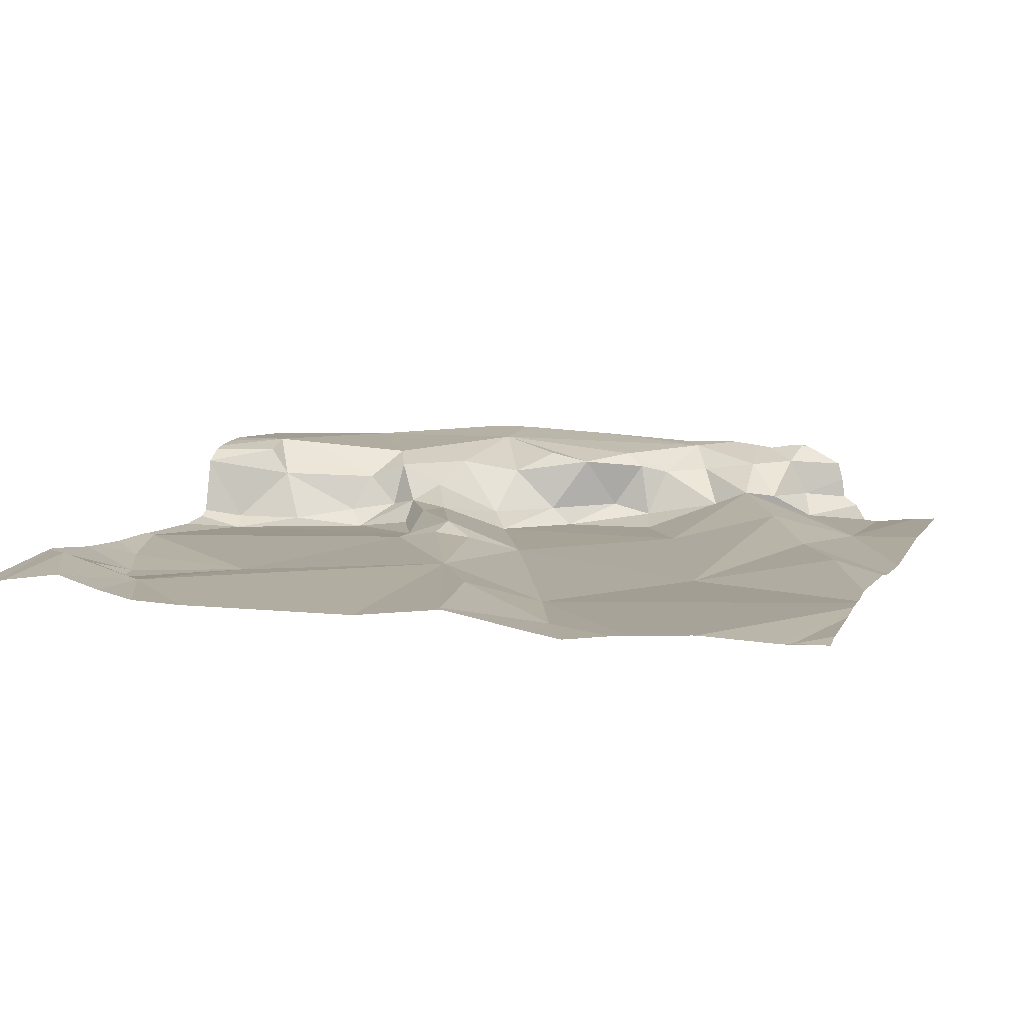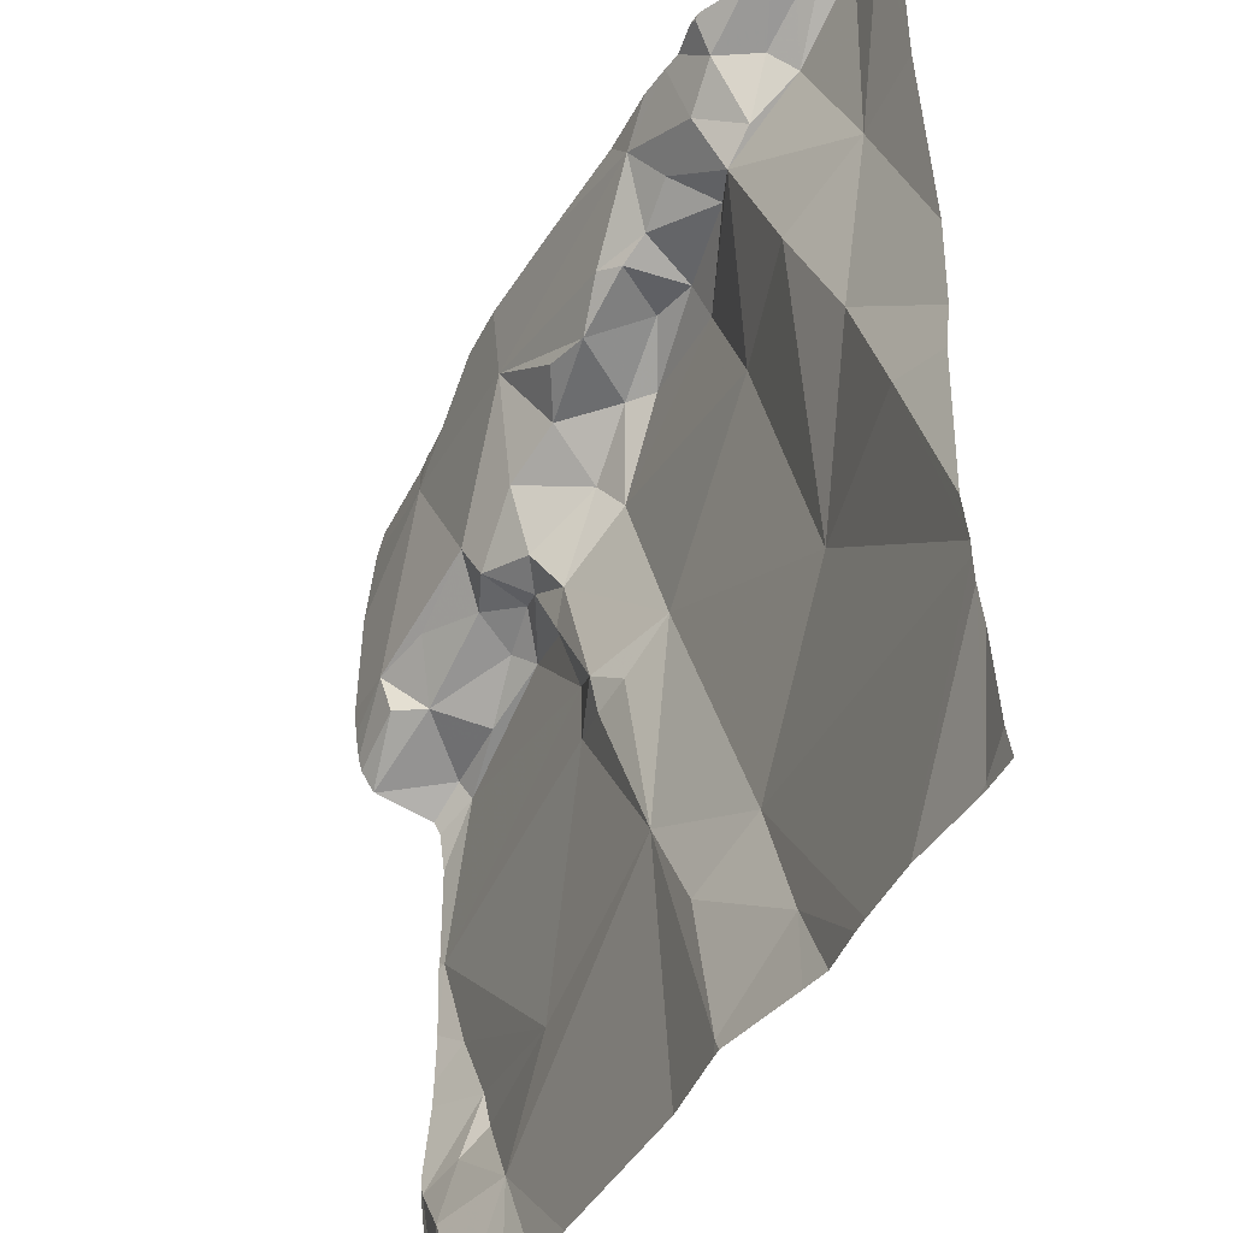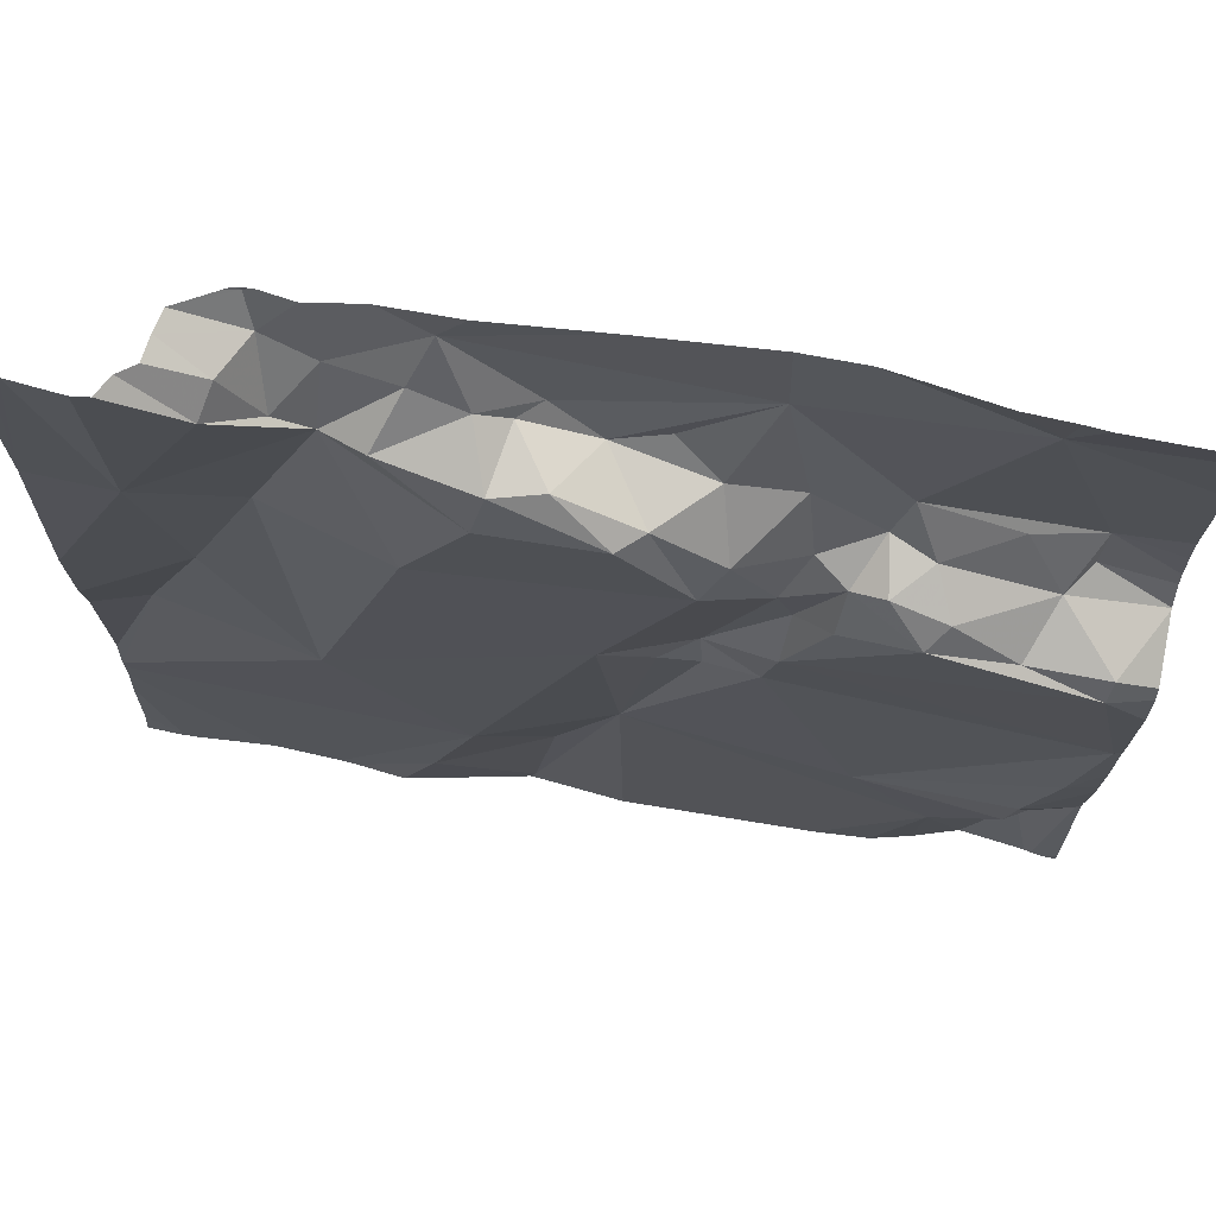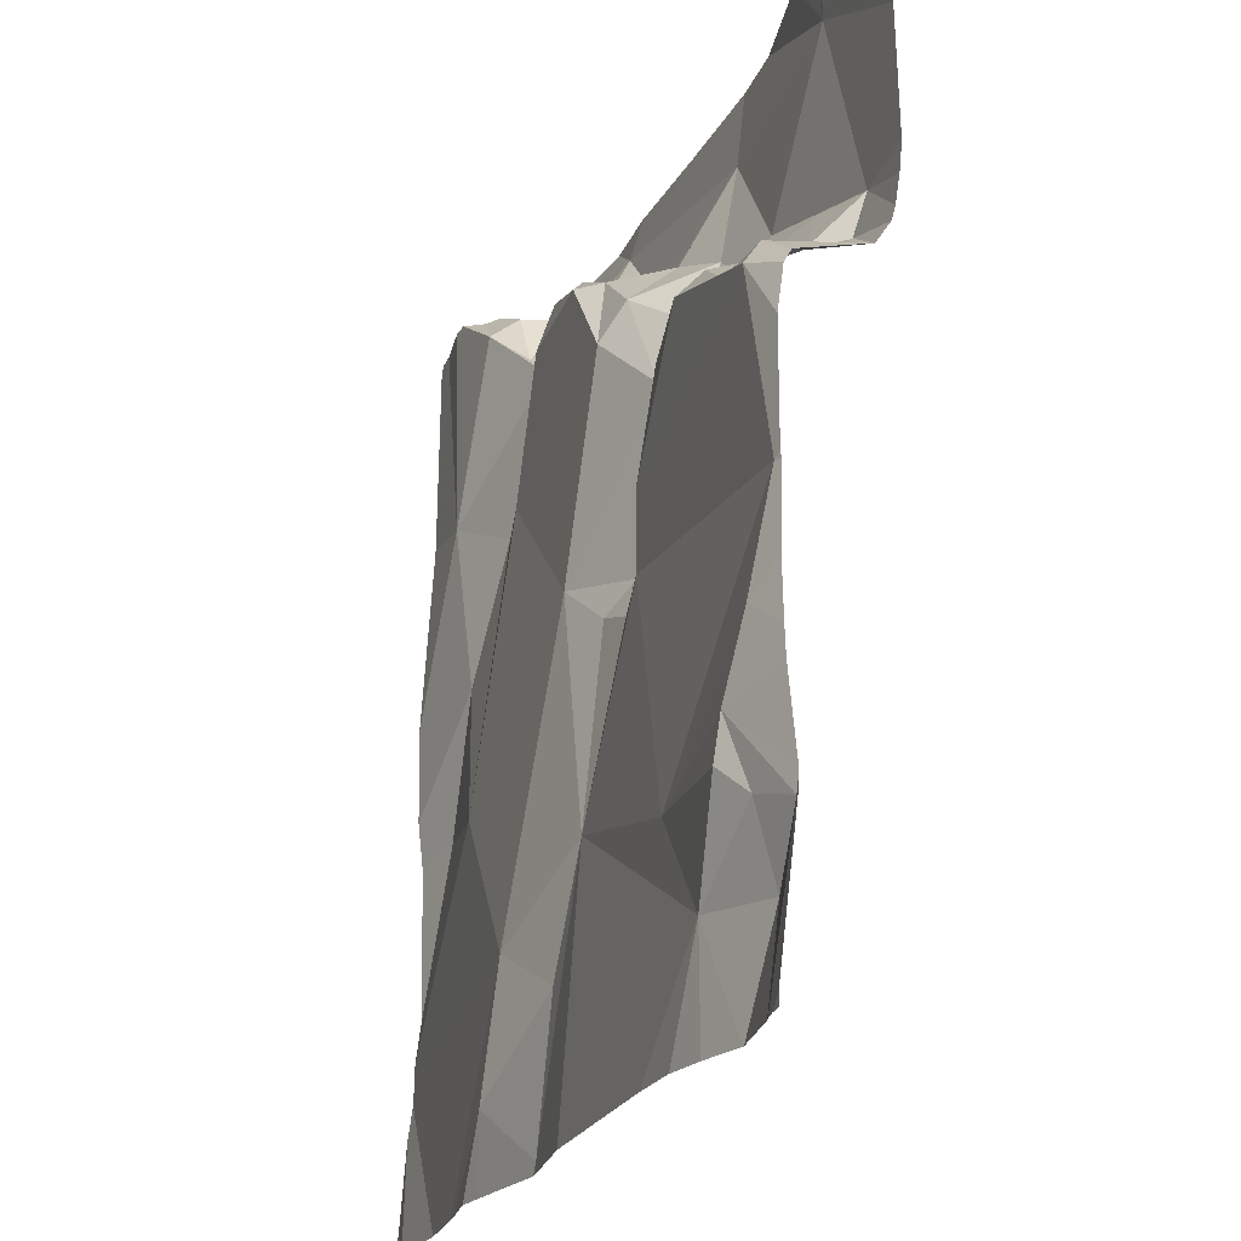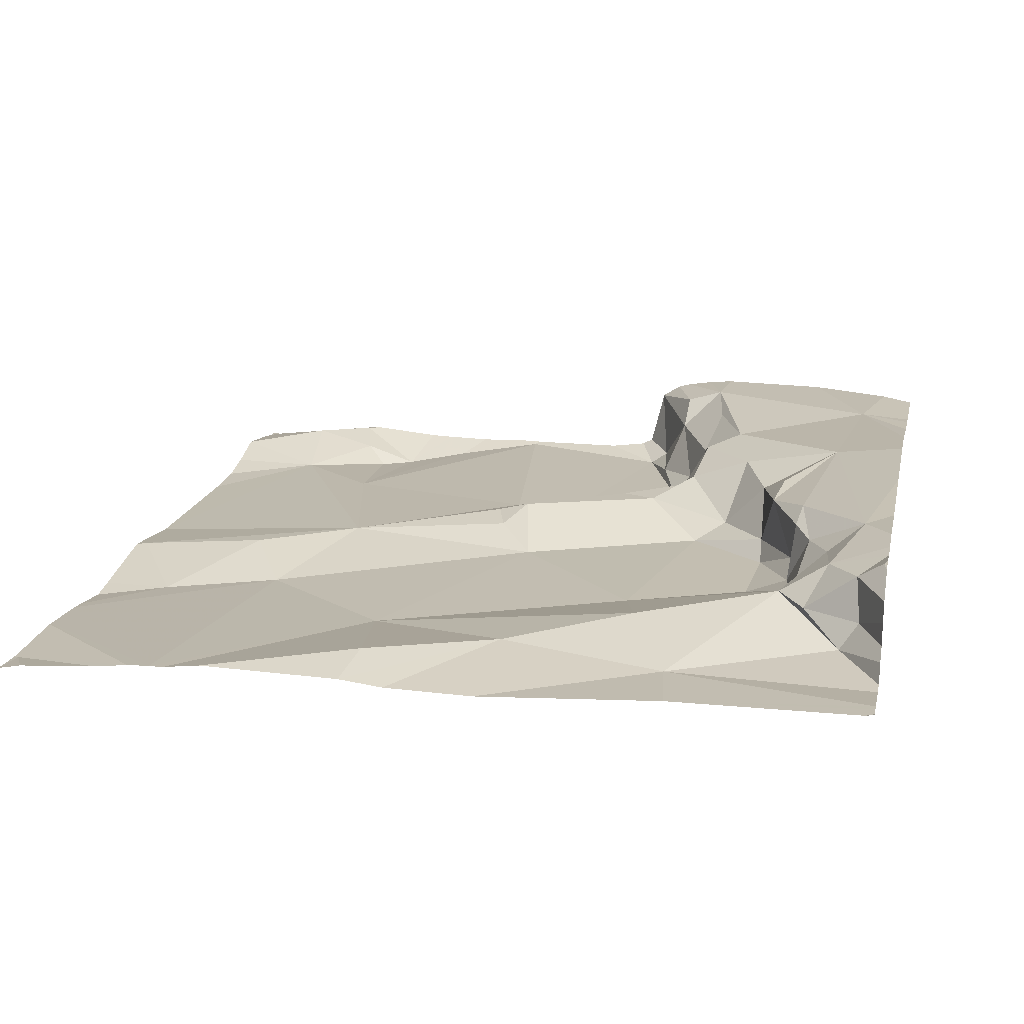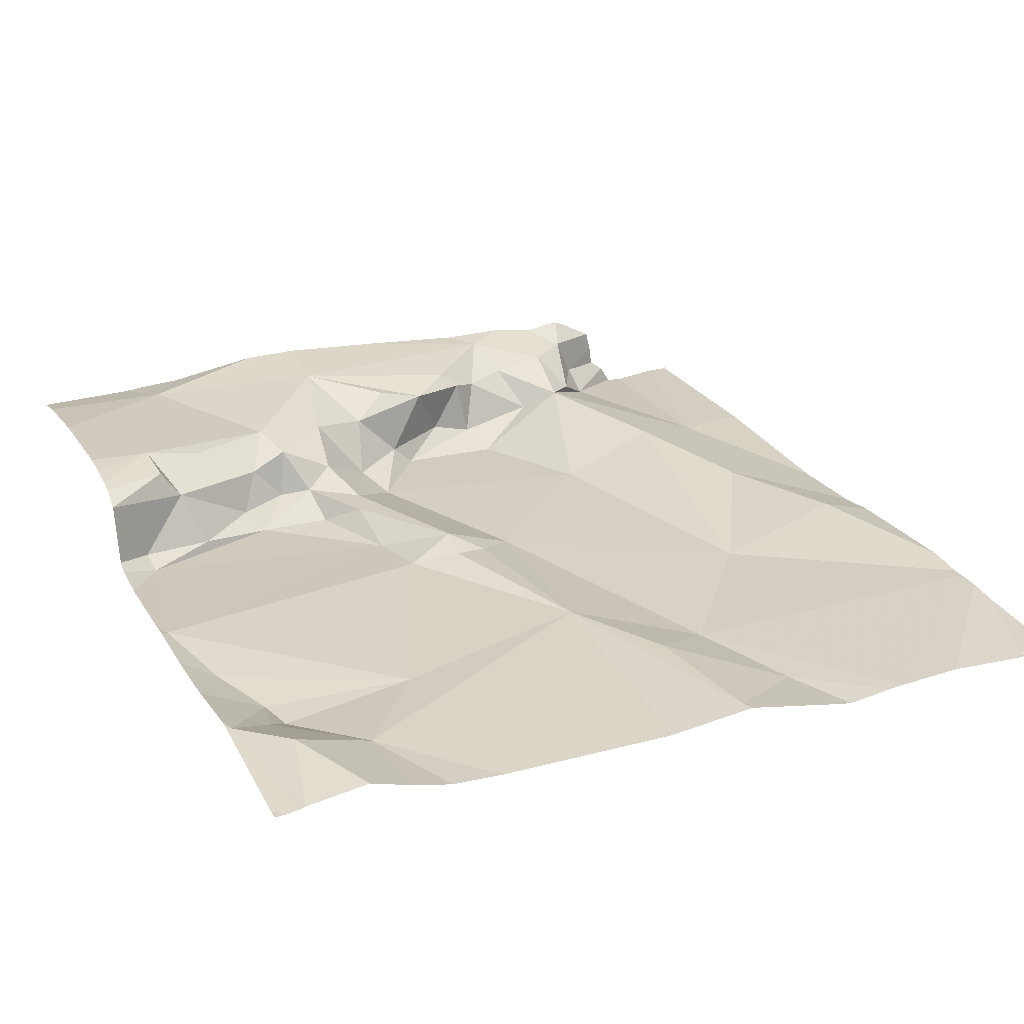
<metadata>
{"format":"obj","ext":"obj","renderer":"f3d","projection":"perspective","resolution":1024,"background":"white","views":[{"elev":6.0,"azim":17.4,"up":"+Z"},{"elev":-41.2,"azim":64.5,"up":"+Y"},{"elev":73.2,"azim":-170.2,"up":"+Y"},{"elev":-22.8,"azim":-108.3,"up":"+Y"},{"elev":16.9,"azim":102.2,"up":"+Z"},{"elev":24.5,"azim":-24.5,"up":"+Z"}]}
</metadata>
<code>
v -125 274.4 501.1
v -125.1 274.5 501.1
v -125.3 274.4 501.1
v -125 274.6 501.2
v -125.1 274.6 501.2
v -125 274.6 501.2
v -125.6 273.9 501.1
v -125.5 273.8 501.1
v -124.8 274.4 501.1
v -125.1 273.9 501.1
v -125.5 274.7 501.2
v -124.7 273.7 501.1
v -124.8 273.7 501.1
v -124.7 273.7 501.1
v -125 273.8 501.1
v -124.8 274.7 501.1
v -125.1 273.9 501.1
v -125.3 274.7 501.3
v -124.7 274.7 501.1
v -125.1 273.7 501.1
v -125.6 273.9 501.1
v -125.6 273.8 501.2
v -125.4 273.9 501.1
v -125.6 274 501.1
v -125.6 274.4 501.2
v -125.5 274.3 501.2
v -125.6 274.3 501.2
v -125.5 274.4 501.2
v -125.5 274.4 501.1
v -125.6 274.3 501.1
v -125.6 274 501.1
v -124.9 274.7 501.2
v -124.9 273.7 501.1
v -124.8 274.1 501.2
v -124.8 274.7 501.1
v -124.9 273.7 501.1
v -125.2 274 501.1
v -125.2 274.2 501.1
v -125.3 274.4 501.2
v -125.3 274.3 501.2
v -125.3 274.2 501.2
v -124.9 274.4 501.2
v -124.9 274.1 501.1
v -124.8 274.3 501.2
v -125.2 274.2 501.2
v -125.3 274.2 501.2
v -125 273.7 501.1
v -125.4 274.4 501.2
v -125.5 274.4 501.2
v -125.1 274.5 501.2
v -125.1 274.5 501.2
v -125.2 274.5 501.1
v -125.3 274.2 501.1
v -125.6 274.1 501.1
v -125.3 274.5 501.2
v -125.4 274.3 501.2
v -124.9 274.6 501.2
v -125.3 274.5 501.2
v -125.4 274.4 501.2
v -125 274.6 501.2
v -125.1 274.6 501.2
v -125.2 274.5 501.2
v -125.1 274.6 501.2
v -125.3 274.6 501.3
v -125.4 274.4 501.2
v -124.9 274.6 501.2
v -125 273.7 501.1
v -124.9 274.7 501.2
v -125 274.6 501.2
v -125.6 274.4 501.3
v -125.5 274.4 501.2
v -125.2 274.5 501.2
v -125.3 274.5 501.2
v -125.5 274.6 501.3
v -125.4 274.5 501.2
v -124.7 274.7 501.1
v -125.5 274.7 501.2
v -125.4 274.4 501.2
v -125 274.6 501.2
v -124.9 274.6 501.2
v -125.2 273.7 501.1
v -125.1 273.7 501.1
v -125.3 274.2 501.2
v -124.9 274.6 501.1
v -125.2 274.5 501.2
v -124.7 274.1 501.1
v -125.6 274.4 501.2
v -124.7 273.9 501.1
v -124.7 273.9 501.1
v -124.7 274.7 501.1
v -124.7 273.8 501.1
v -125.2 274.7 501.3
v -124.7 273.7 501.1
v -125.7 273.9 501.2
v -124.7 273.7 501.1
v -124.7 274.5 501.1
v -124.7 273.9 501.1
v -125.5 274.7 501.2
v -124.7 274 501.1
v -125.7 274.3 501.2
v -125.7 274.3 501.2
v -125.7 274.4 501.2
v -125.7 274.4 501.3
v -125.7 274.3 501.2
v -125.7 274.6 501.2
v -125.7 274.3 501.2
v -125.7 274.3 501.2
v -125.7 273.9 501.2
v -125.7 273.9 501.2
v -125.7 274 501.1
v -125.7 274.1 501.1
v -125.5 274.7 501.2
v -125.7 273.7 501.1
v -125.7 274.4 501.3
v -125.7 274.5 501.3
v -125.7 274.2 501.1
v -125.7 274.1 501.1
v -125.7 273.9 501.2
v -125.7 274 501.2
v -125.7 274.3 501.2
v -125.7 274.1 501.2
v -124.7 274.3 501.1
v -124.7 274.2 501.1
v -125.5 273.7 501.1
v -125.5 273.7 501.1
v -125.1 273.7 501.1
v -125.6 273.7 501.2
v -125.6 273.7 501.2
v -125.4 273.7 501.1
v -125.6 273.7 501.1
v -125.6 273.7 501.1
v -124.8 273.7 501.1
v -124.7 273.7 501.1
v -124.7 273.7 501.1
v -125.6 273.7 501.1
v -125.6 273.7 501.1
v -125.7 273.7 501.1
v -124.8 273.7 501.1
v -125 274.7 501.2
v -124.8 274.7 501.2
v -124.8 274.7 501.2
v -124.8 274.7 501.2
v -124.8 274.7 501.2
v -125.1 274.7 501.2
v -124.9 274.7 501.2
v -124.9 274.7 501.2
v -124.9 274.7 501.2
v -124.9 274.7 501.2
v -124.9 274.7 501.2
v -125.4 274.7 501.3
v -125 274.7 501.2
v -124.9 274.7 501.2
v -125.6 274.7 501.2
v -125.7 274.7 501.2
v -124.7 274.7 501.1
v -124.7 274.7 501.1
f 89 97 132
f 1 2 3
f 56 59 29
f 53 40 56
f 6 2 1
f 52 3 2
f 69 4 5
f 4 63 5
f 20 37 81
f 1 42 6
f 46 23 37
f 39 40 41
f 21 7 8
f 22 8 7
f 19 96 155
f 64 4 92
f 73 85 62
f 84 80 6
f 84 9 16
f 9 42 44
f 33 15 36
f 143 66 141
f 15 10 17
f 24 31 23
f 142 84 35
f 34 43 88
f 20 15 17
f 141 57 140
f 8 23 21
f 3 39 38
f 8 22 127
f 54 24 23
f 30 26 27
f 28 25 26
f 27 26 25
f 28 49 25
f 28 26 29
f 94 22 7
f 26 30 29
f 31 21 23
f 140 57 84
f 126 20 82
f 125 8 128
f 10 37 17
f 38 45 37
f 10 38 37
f 38 10 43
f 40 39 59
f 38 39 41
f 30 53 29
f 83 45 41
f 42 1 43
f 44 42 43
f 122 44 123
f 41 45 38
f 7 21 31
f 44 43 34
f 53 46 41
f 28 29 48
f 89 14 91
f 37 83 46
f 44 34 86
f 81 8 129
f 23 8 37
f 79 66 32
f 50 51 61
f 49 28 48
f 50 52 51
f 2 51 52
f 54 46 53
f 30 54 53
f 3 85 55
f 3 55 39
f 6 60 2
f 29 53 56
f 58 55 73
f 1 3 38
f 140 84 142
f 78 55 58
f 40 59 56
f 6 79 69
f 50 85 52
f 1 38 43
f 66 57 141
f 48 29 59
f 6 42 9
f 2 60 51
f 5 61 51
f 65 59 78
f 62 63 64
f 61 63 62
f 61 5 63
f 63 4 64
f 48 59 65
f 65 58 75
f 70 71 75
f 68 66 143
f 60 5 51
f 5 60 69
f 70 25 71
f 75 64 74
f 64 72 62
f 64 73 72
f 62 72 73
f 70 87 25
f 73 64 58
f 50 61 62
f 64 75 58
f 65 75 49
f 74 70 75
f 60 6 69
f 54 23 46
f 65 49 48
f 39 78 59
f 80 57 66
f 58 65 78
f 100 25 101
f 6 80 79
f 4 79 139
f 80 66 79
f 46 83 41
f 139 79 32
f 20 17 37
f 49 71 25
f 39 55 78
f 4 69 79
f 53 41 40
f 124 8 125
f 52 85 3
f 75 71 49
f 74 64 18
f 85 73 55
f 32 68 149
f 45 83 37
f 43 10 97
f 32 66 68
f 67 20 126
f 9 84 6
f 84 57 80
f 62 85 50
f 87 70 102
f 101 87 106
f 67 15 20
f 123 44 86
f 47 15 67
f 114 74 115
f 54 30 116
f 94 7 31
f 35 84 16
f 118 31 119
f 31 24 110
f 130 94 131
f 131 108 135
f 30 27 107
f 122 9 44
f 111 54 121
f 93 14 95
f 100 27 25
f 36 15 47
f 101 25 87
f 102 70 103
f 91 14 93
f 16 9 19
f 103 70 114
f 104 87 102
f 86 34 99
f 105 74 112
f 12 14 133
f 99 34 88
f 88 43 97
f 106 87 104
f 107 27 100
f 13 14 89
f 108 94 109
f 95 14 12
f 109 94 118
f 110 24 111
f 18 64 92
f 92 4 144
f 111 24 54
f 82 20 81
f 135 113 136
f 81 37 8
f 114 70 74
f 115 74 105
f 96 90 76
f 96 9 122
f 116 30 120
f 117 54 116
f 76 90 156
f 13 89 138
f 118 94 31
f 33 10 15
f 119 31 110
f 120 30 107
f 97 10 33
f 121 54 117
f 127 22 130
f 128 8 127
f 129 8 124
f 19 9 96
f 130 22 94
f 98 74 77
f 131 94 108
f 77 74 150
f 132 97 33
f 133 14 13
f 134 95 12
f 135 108 113
f 112 74 11
f 136 113 137
f 11 74 98
f 138 89 132
f 144 4 151
f 145 68 147
f 146 68 152
f 147 68 143
f 148 68 146
f 149 68 148
f 150 74 18
f 151 4 139
f 152 68 145
f 153 105 112
f 154 105 153
f 155 96 76

</code>
